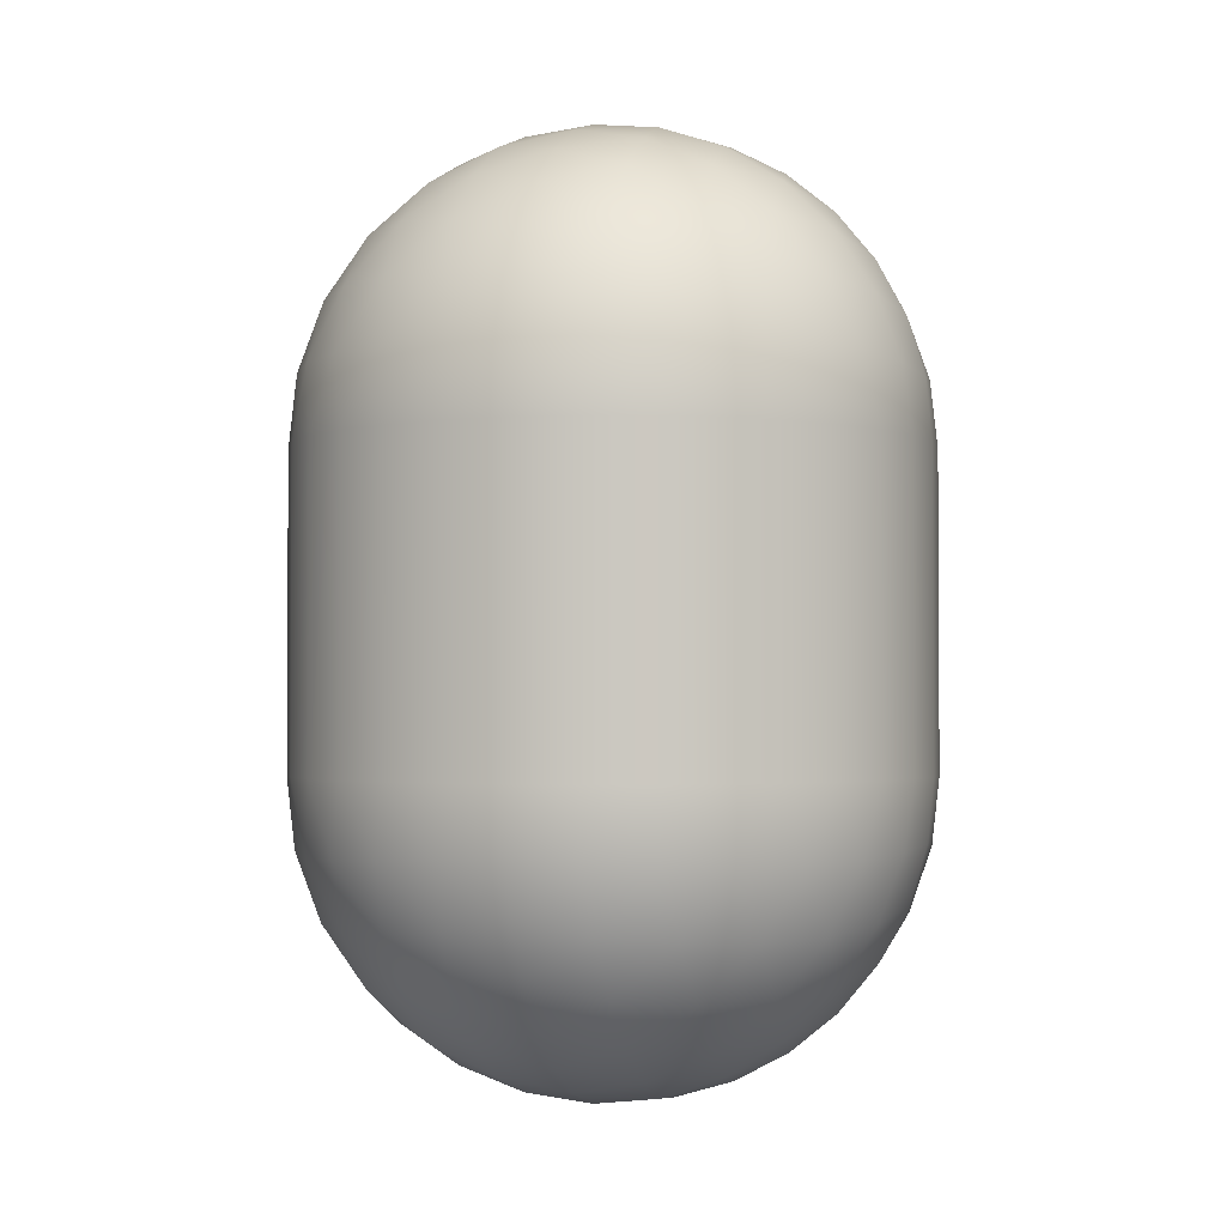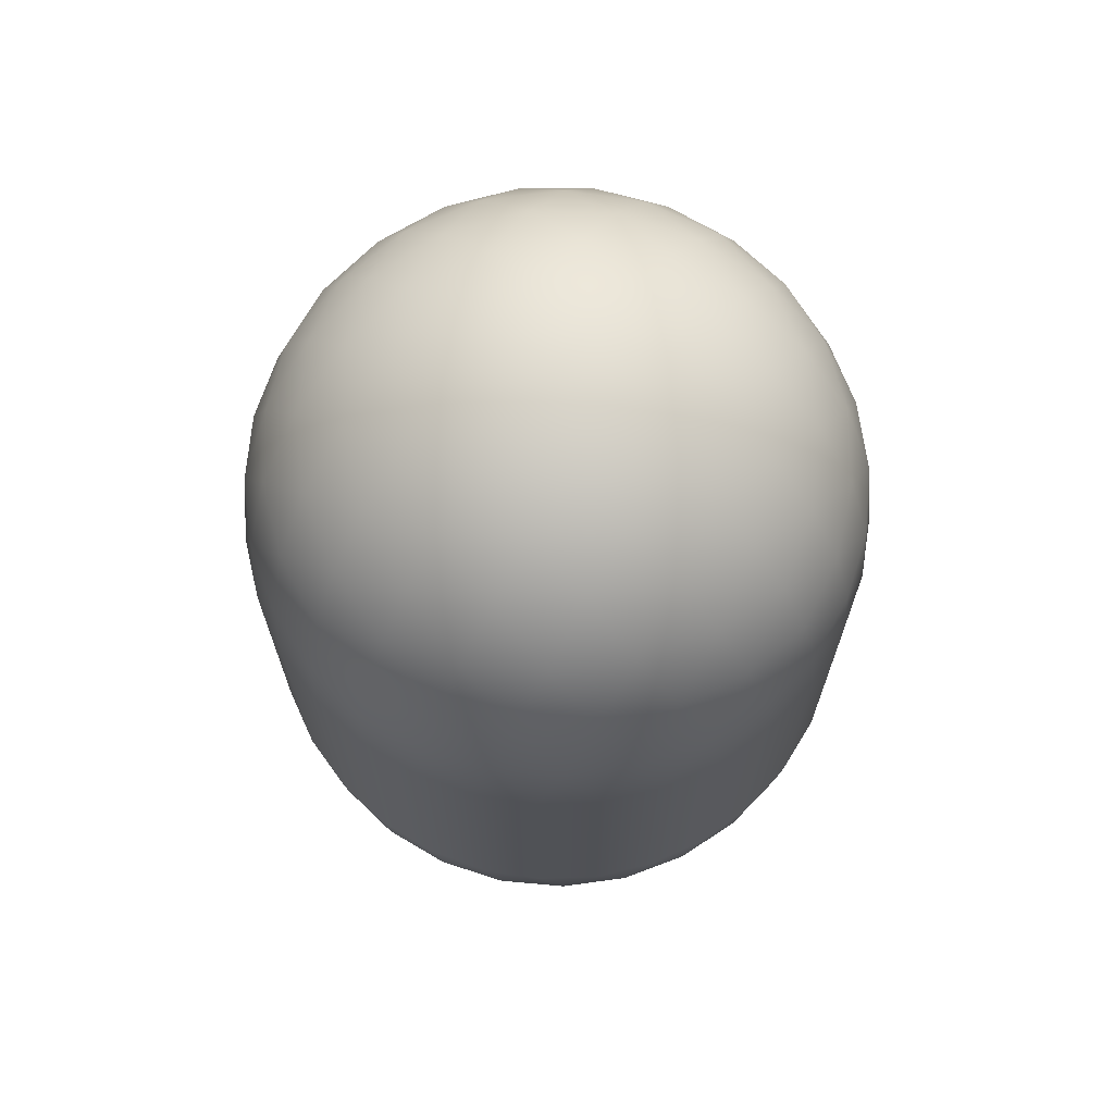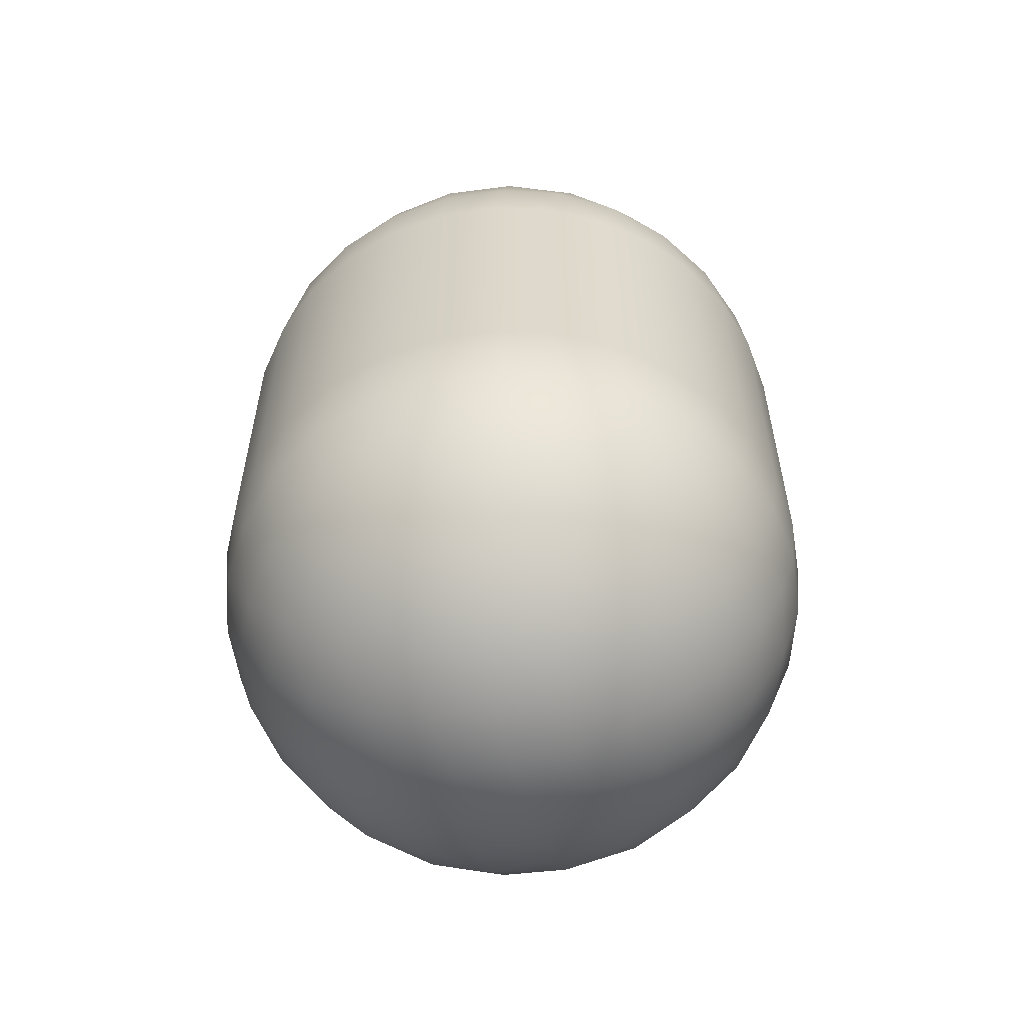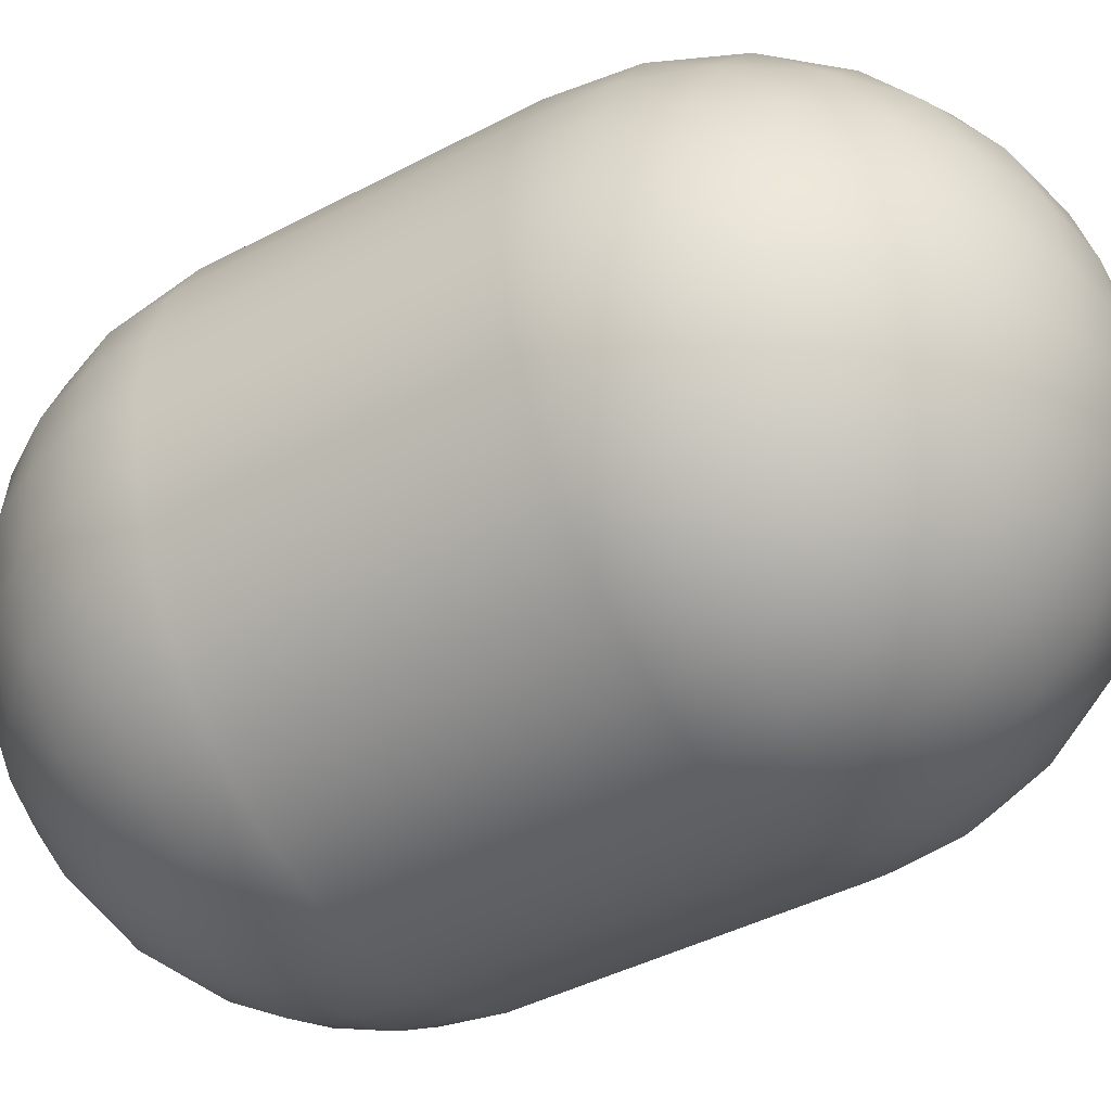
<metadata>
{"format":"obj","ext":"obj","renderer":"f3d","projection":"perspective","resolution":1024,"background":"white","views":[{"elev":-2.1,"azim":-162.3,"up":"+Z"},{"elev":69.2,"azim":37.2,"up":"+Z"},{"elev":-58.5,"azim":-75.0,"up":"+Z"},{"elev":-41.5,"azim":-57.2,"up":"+Y"}]}
</metadata>
<code>
g capsule_2
v -1 0 0
v -0.9808 0.1951 0
v -0.9239 0.3827 0
v -0.8315 0.5556 0
v -0.7071 0.7071 0
v -0.5556 0.8315 0
v -0.3827 0.9239 0
v -0.1951 0.9808 0
v 4.371e-08 1 0
v 0.1951 0.9808 0
v 0.3827 0.9239 0
v 0.5556 0.8315 0
v 0.7071 0.7071 0
v 0.8315 0.5556 0
v 0.9239 0.3827 0
v 0.9808 0.1951 0
v 1 -8.742e-08 0
v 0.9808 -0.1951 0
v 0.9239 -0.3827 0
v 0.8315 -0.5556 0
v 0.7071 -0.7071 0
v 0.5556 -0.8315 0
v 0.3827 -0.9239 0
v 0.1951 -0.9808 0
v -1.192e-08 -1 0
v -0.1951 -0.9808 0
v -0.3827 -0.9239 0
v -0.5556 -0.8315 0
v -0.7071 -0.7071 0
v -0.8315 -0.5556 0
v -0.9239 -0.3827 0
v -0.9808 -0.1951 0
v -1 0 1
v -0.9808 0.1951 1
v -0.9239 0.3827 1
v -0.8315 0.5556 1
v -0.7071 0.7071 1
v -0.5556 0.8315 1
v -0.3827 0.9239 1
v -0.1951 0.9808 1
v 4.371e-08 1 1
v 0.1951 0.9808 1
v 0.3827 0.9239 1
v 0.5556 0.8315 1
v 0.7071 0.7071 1
v 0.8315 0.5556 1
v 0.9239 0.3827 1
v 0.9808 0.1951 1
v 1 -8.742e-08 1
v 0.9808 -0.1951 1
v 0.9239 -0.3827 1
v 0.8315 -0.5556 1
v 0.7071 -0.7071 1
v 0.5556 -0.8315 1
v 0.3827 -0.9239 1
v 0.1951 -0.9808 1
v -1.192e-08 -1 1
v -0.1951 -0.9808 1
v -0.3827 -0.9239 1
v -0.5556 -0.8315 1
v -0.7071 -0.7071 1
v -0.8315 -0.5556 1
v -0.9239 -0.3827 1
v -0.9808 -0.1951 1
v 0 0 -1
v 0 0.1951 -0.9808
v 0 0.3827 -0.9239
v 0 0.5556 -0.8315
v 0 0.7071 -0.7071
v 0 0.8315 -0.5556
v 0 0.9239 -0.3827
v 0 0.9808 -0.1951
v -0.1951 0 -0.9808
v -0.2134 0.2134 -0.9534
v -0.2264 0.4189 -0.8794
v -0.2331 0.605 -0.7614
v -0.2331 0.7614 -0.605
v -0.2264 0.8794 -0.4189
v -0.2134 0.9534 -0.2134
v -0.3827 0 -0.9239
v -0.4189 0.2264 -0.8794
v -0.4421 0.4421 -0.7805
v -0.4501 0.6314 -0.6314
v -0.4421 0.7805 -0.4421
v -0.4189 0.8794 -0.2264
v -0.5556 0 -0.8315
v -0.605 0.2331 -0.7614
v -0.6314 0.4501 -0.6314
v -0.6314 0.6314 -0.4501
v -0.605 0.7614 -0.2331
v -0.7071 0 -0.7071
v -0.7614 0.2331 -0.605
v -0.7805 0.4421 -0.4421
v -0.7614 0.605 -0.2331
v -0.8315 0 -0.5556
v -0.8794 0.2264 -0.4189
v -0.8794 0.4189 -0.2264
v -0.9239 0 -0.3827
v -0.9534 0.2134 -0.2134
v -0.9808 0 -0.1951
v 0.1951 0 -0.9808
v 0.3827 0 -0.9239
v 0.5556 0 -0.8315
v 0.7071 0 -0.7071
v 0.8315 0 -0.5556
v 0.9239 0 -0.3827
v 0.9808 0 -0.1951
v 0.2134 0.2134 -0.9534
v 0.4189 0.2264 -0.8794
v 0.605 0.2331 -0.7614
v 0.7614 0.2331 -0.605
v 0.8794 0.2264 -0.4189
v 0.9534 0.2134 -0.2134
v 0.2264 0.4189 -0.8794
v 0.4421 0.4421 -0.7805
v 0.6314 0.4501 -0.6314
v 0.7805 0.4421 -0.4421
v 0.8794 0.4189 -0.2264
v 0.2331 0.605 -0.7614
v 0.4501 0.6314 -0.6314
v 0.6314 0.6314 -0.4501
v 0.7614 0.605 -0.2331
v 0.2331 0.7614 -0.605
v 0.4421 0.7805 -0.4421
v 0.605 0.7614 -0.2331
v 0.2264 0.8794 -0.4189
v 0.4189 0.8794 -0.2264
v 0.2134 0.9534 -0.2134
v 0 -0.1951 -0.9808
v 0 -0.3827 -0.9239
v 0 -0.5556 -0.8315
v 0 -0.7071 -0.7071
v 0 -0.8315 -0.5556
v 0 -0.9239 -0.3827
v 0 -0.9808 -0.1951
v 0.2134 -0.2134 -0.9534
v 0.2264 -0.4189 -0.8794
v 0.2331 -0.605 -0.7614
v 0.2331 -0.7614 -0.605
v 0.2264 -0.8794 -0.4189
v 0.2134 -0.9534 -0.2134
v 0.4189 -0.2264 -0.8794
v 0.4421 -0.4421 -0.7805
v 0.4501 -0.6314 -0.6314
v 0.4421 -0.7805 -0.4421
v 0.4189 -0.8794 -0.2264
v 0.605 -0.2331 -0.7614
v 0.6314 -0.4501 -0.6314
v 0.6314 -0.6314 -0.4501
v 0.605 -0.7614 -0.2331
v 0.7614 -0.2331 -0.605
v 0.7805 -0.4421 -0.4421
v 0.7614 -0.605 -0.2331
v 0.8794 -0.2264 -0.4189
v 0.8794 -0.4189 -0.2264
v 0.9534 -0.2134 -0.2134
v -0.2134 -0.2134 -0.9534
v -0.4189 -0.2264 -0.8794
v -0.605 -0.2331 -0.7614
v -0.7614 -0.2331 -0.605
v -0.8794 -0.2264 -0.4189
v -0.9534 -0.2134 -0.2134
v -0.2264 -0.4189 -0.8794
v -0.4421 -0.4421 -0.7805
v -0.6314 -0.4501 -0.6314
v -0.7805 -0.4421 -0.4421
v -0.8794 -0.4189 -0.2264
v -0.2331 -0.605 -0.7614
v -0.4501 -0.6314 -0.6314
v -0.6314 -0.6314 -0.4501
v -0.7614 -0.605 -0.2331
v -0.2331 -0.7614 -0.605
v -0.4421 -0.7805 -0.4421
v -0.605 -0.7614 -0.2331
v -0.2264 -0.8794 -0.4189
v -0.4189 -0.8794 -0.2264
v -0.2134 -0.9534 -0.2134
v 0 0 2
v 0 0.1951 1.981
v 0 0.3827 1.924
v 0 0.5556 1.831
v 0 0.7071 1.707
v 0 0.8315 1.556
v 0 0.9239 1.383
v 0 0.9808 1.195
v -0.1951 0 1.981
v -0.2134 0.2134 1.953
v -0.2264 0.4189 1.879
v -0.2331 0.605 1.761
v -0.2331 0.7614 1.605
v -0.2264 0.8794 1.419
v -0.2134 0.9534 1.213
v -0.3827 0 1.924
v -0.4189 0.2264 1.879
v -0.4421 0.4421 1.78
v -0.4501 0.6314 1.631
v -0.4421 0.7805 1.442
v -0.4189 0.8794 1.226
v -0.5556 0 1.831
v -0.605 0.2331 1.761
v -0.6314 0.4501 1.631
v -0.6314 0.6314 1.45
v -0.605 0.7614 1.233
v -0.7071 0 1.707
v -0.7614 0.2331 1.605
v -0.7805 0.4421 1.442
v -0.7614 0.605 1.233
v -0.8315 0 1.556
v -0.8794 0.2264 1.419
v -0.8794 0.4189 1.226
v -0.9239 0 1.383
v -0.9534 0.2134 1.213
v -0.9808 0 1.195
v 0.1951 0 1.981
v 0.3827 0 1.924
v 0.5556 0 1.831
v 0.7071 0 1.707
v 0.8315 0 1.556
v 0.9239 0 1.383
v 0.9808 0 1.195
v 0.2134 0.2134 1.953
v 0.4189 0.2264 1.879
v 0.605 0.2331 1.761
v 0.7614 0.2331 1.605
v 0.8794 0.2264 1.419
v 0.9534 0.2134 1.213
v 0.2264 0.4189 1.879
v 0.4421 0.4421 1.78
v 0.6314 0.4501 1.631
v 0.7805 0.4421 1.442
v 0.8794 0.4189 1.226
v 0.2331 0.605 1.761
v 0.4501 0.6314 1.631
v 0.6314 0.6314 1.45
v 0.7614 0.605 1.233
v 0.2331 0.7614 1.605
v 0.4421 0.7805 1.442
v 0.605 0.7614 1.233
v 0.2264 0.8794 1.419
v 0.4189 0.8794 1.226
v 0.2134 0.9534 1.213
v 0 -0.1951 1.981
v 0 -0.3827 1.924
v 0 -0.5556 1.831
v 0 -0.7071 1.707
v 0 -0.8315 1.556
v 0 -0.9239 1.383
v 0 -0.9808 1.195
v 0.2134 -0.2134 1.953
v 0.2264 -0.4189 1.879
v 0.2331 -0.605 1.761
v 0.2331 -0.7614 1.605
v 0.2264 -0.8794 1.419
v 0.2134 -0.9534 1.213
v 0.4189 -0.2264 1.879
v 0.4421 -0.4421 1.78
v 0.4501 -0.6314 1.631
v 0.4421 -0.7805 1.442
v 0.4189 -0.8794 1.226
v 0.605 -0.2331 1.761
v 0.6314 -0.4501 1.631
v 0.6314 -0.6314 1.45
v 0.605 -0.7614 1.233
v 0.7614 -0.2331 1.605
v 0.7805 -0.4421 1.442
v 0.7614 -0.605 1.233
v 0.8794 -0.2264 1.419
v 0.8794 -0.4189 1.226
v 0.9534 -0.2134 1.213
v -0.2134 -0.2134 1.953
v -0.4189 -0.2264 1.879
v -0.605 -0.2331 1.761
v -0.7614 -0.2331 1.605
v -0.8794 -0.2264 1.419
v -0.9534 -0.2134 1.213
v -0.2264 -0.4189 1.879
v -0.4421 -0.4421 1.78
v -0.6314 -0.4501 1.631
v -0.7805 -0.4421 1.442
v -0.8794 -0.4189 1.226
v -0.2331 -0.605 1.761
v -0.4501 -0.6314 1.631
v -0.6314 -0.6314 1.45
v -0.7614 -0.605 1.233
v -0.2331 -0.7614 1.605
v -0.4421 -0.7805 1.442
v -0.605 -0.7614 1.233
v -0.2264 -0.8794 1.419
v -0.4189 -0.8794 1.226
v -0.2134 -0.9534 1.213
g capsule_2_0
f 34 2 1
f 1 33 34
f 35 3 2
f 2 34 35
f 36 4 3
f 3 35 36
f 37 5 4
f 4 36 37
f 38 6 5
f 5 37 38
f 39 7 6
f 6 38 39
f 40 8 7
f 7 39 40
f 41 9 8
f 8 40 41
f 42 10 9
f 9 41 42
f 43 11 10
f 10 42 43
f 44 12 11
f 11 43 44
f 45 13 12
f 12 44 45
f 46 14 13
f 13 45 46
f 47 15 14
f 14 46 47
f 48 16 15
f 15 47 48
f 49 17 16
f 16 48 49
f 50 18 17
f 17 49 50
f 51 19 18
f 18 50 51
f 52 20 19
f 19 51 52
f 53 21 20
f 20 52 53
f 54 22 21
f 21 53 54
f 55 23 22
f 22 54 55
f 56 24 23
f 23 55 56
f 57 25 24
f 24 56 57
f 58 26 25
f 25 57 58
f 59 27 26
f 26 58 59
f 60 28 27
f 27 59 60
f 61 29 28
f 28 60 61
f 62 30 29
f 29 61 62
f 63 31 30
f 30 62 63
f 64 32 31
f 31 63 64
f 33 1 32
f 32 64 33
f 2 100 1
f 3 99 2
f 100 2 99
f 99 98 100
f 4 97 3
f 99 3 97
f 97 96 99
f 98 99 96
f 96 95 98
f 5 94 4
f 97 4 94
f 94 93 97
f 96 97 93
f 93 92 96
f 95 96 92
f 92 91 95
f 6 90 5
f 94 5 90
f 90 89 94
f 93 94 89
f 89 88 93
f 92 93 88
f 88 87 92
f 91 92 87
f 87 86 91
f 7 85 6
f 90 6 85
f 85 84 90
f 89 90 84
f 84 83 89
f 88 89 83
f 83 82 88
f 87 88 82
f 82 81 87
f 86 87 81
f 81 80 86
f 8 79 7
f 85 7 79
f 79 78 85
f 84 85 78
f 78 77 84
f 83 84 77
f 77 76 83
f 82 83 76
f 76 75 82
f 81 82 75
f 75 74 81
f 80 81 74
f 74 73 80
f 9 72 8
f 79 8 72
f 72 71 79
f 78 79 71
f 71 70 78
f 77 78 70
f 70 69 77
f 76 77 69
f 69 68 76
f 75 76 68
f 68 67 75
f 74 75 67
f 67 66 74
f 73 74 66
f 66 65 73
f 10 72 9
f 11 128 10
f 72 10 128
f 128 71 72
f 12 127 11
f 128 11 127
f 127 126 128
f 71 128 126
f 126 70 71
f 13 125 12
f 127 12 125
f 125 124 127
f 126 127 124
f 124 123 126
f 70 126 123
f 123 69 70
f 14 122 13
f 125 13 122
f 122 121 125
f 124 125 121
f 121 120 124
f 123 124 120
f 120 119 123
f 69 123 119
f 119 68 69
f 15 118 14
f 122 14 118
f 118 117 122
f 121 122 117
f 117 116 121
f 120 121 116
f 116 115 120
f 119 120 115
f 115 114 119
f 68 119 114
f 114 67 68
f 16 113 15
f 118 15 113
f 113 112 118
f 117 118 112
f 112 111 117
f 116 117 111
f 111 110 116
f 115 116 110
f 110 109 115
f 114 115 109
f 109 108 114
f 67 114 108
f 108 66 67
f 17 107 16
f 113 16 107
f 107 106 113
f 112 113 106
f 106 105 112
f 111 112 105
f 105 104 111
f 110 111 104
f 104 103 110
f 109 110 103
f 103 102 109
f 108 109 102
f 102 101 108
f 66 108 101
f 101 65 66
f 18 107 17
f 19 156 18
f 107 18 156
f 156 106 107
f 20 155 19
f 156 19 155
f 155 154 156
f 106 156 154
f 154 105 106
f 21 153 20
f 155 20 153
f 153 152 155
f 154 155 152
f 152 151 154
f 105 154 151
f 151 104 105
f 22 150 21
f 153 21 150
f 150 149 153
f 152 153 149
f 149 148 152
f 151 152 148
f 148 147 151
f 104 151 147
f 147 103 104
f 23 146 22
f 150 22 146
f 146 145 150
f 149 150 145
f 145 144 149
f 148 149 144
f 144 143 148
f 147 148 143
f 143 142 147
f 103 147 142
f 142 102 103
f 24 141 23
f 146 23 141
f 141 140 146
f 145 146 140
f 140 139 145
f 144 145 139
f 139 138 144
f 143 144 138
f 138 137 143
f 142 143 137
f 137 136 142
f 102 142 136
f 136 101 102
f 25 135 24
f 141 24 135
f 135 134 141
f 140 141 134
f 134 133 140
f 139 140 133
f 133 132 139
f 138 139 132
f 132 131 138
f 137 138 131
f 131 130 137
f 136 137 130
f 130 129 136
f 101 136 129
f 129 65 101
f 26 135 25
f 27 177 26
f 135 26 177
f 177 134 135
f 28 176 27
f 177 27 176
f 176 175 177
f 134 177 175
f 175 133 134
f 29 174 28
f 176 28 174
f 174 173 176
f 175 176 173
f 173 172 175
f 133 175 172
f 172 132 133
f 30 171 29
f 174 29 171
f 171 170 174
f 173 174 170
f 170 169 173
f 172 173 169
f 169 168 172
f 132 172 168
f 168 131 132
f 31 167 30
f 171 30 167
f 167 166 171
f 170 171 166
f 166 165 170
f 169 170 165
f 165 164 169
f 168 169 164
f 164 163 168
f 131 168 163
f 163 130 131
f 32 162 31
f 167 31 162
f 162 161 167
f 166 167 161
f 161 160 166
f 165 166 160
f 160 159 165
f 164 165 159
f 159 158 164
f 163 164 158
f 158 157 163
f 130 163 157
f 157 129 130
f 1 100 32
f 162 32 100
f 100 98 162
f 161 162 98
f 98 95 161
f 160 161 95
f 95 91 160
f 159 160 91
f 91 86 159
f 158 159 86
f 86 80 158
f 157 158 80
f 80 73 157
f 129 157 73
f 73 65 129
f 186 178 179
f 179 187 186
f 187 179 180
f 180 188 187
f 188 180 181
f 181 189 188
f 189 181 182
f 182 190 189
f 190 182 183
f 183 191 190
f 191 183 184
f 184 192 191
f 192 184 185
f 185 40 192
f 40 185 41
f 193 186 187
f 187 194 193
f 194 187 188
f 188 195 194
f 195 188 189
f 189 196 195
f 196 189 190
f 190 197 196
f 197 190 191
f 191 198 197
f 198 191 192
f 192 39 198
f 39 192 40
f 199 193 194
f 194 200 199
f 200 194 195
f 195 201 200
f 201 195 196
f 196 202 201
f 202 196 197
f 197 203 202
f 203 197 198
f 198 38 203
f 38 198 39
f 204 199 200
f 200 205 204
f 205 200 201
f 201 206 205
f 206 201 202
f 202 207 206
f 207 202 203
f 203 37 207
f 37 203 38
f 208 204 205
f 205 209 208
f 209 205 206
f 206 210 209
f 210 206 207
f 207 36 210
f 36 207 37
f 211 208 209
f 209 212 211
f 212 209 210
f 210 35 212
f 35 210 36
f 213 211 212
f 212 34 213
f 34 212 35
f 33 213 34
f 179 178 214
f 214 221 179
f 221 214 215
f 215 222 221
f 222 215 216
f 216 223 222
f 223 216 217
f 217 224 223
f 224 217 218
f 218 225 224
f 225 218 219
f 219 226 225
f 226 219 220
f 220 48 226
f 48 220 49
f 180 179 221
f 221 227 180
f 227 221 222
f 222 228 227
f 228 222 223
f 223 229 228
f 229 223 224
f 224 230 229
f 230 224 225
f 225 231 230
f 231 225 226
f 226 47 231
f 47 226 48
f 181 180 227
f 227 232 181
f 232 227 228
f 228 233 232
f 233 228 229
f 229 234 233
f 234 229 230
f 230 235 234
f 235 230 231
f 231 46 235
f 46 231 47
f 182 181 232
f 232 236 182
f 236 232 233
f 233 237 236
f 237 233 234
f 234 238 237
f 238 234 235
f 235 45 238
f 45 235 46
f 183 182 236
f 236 239 183
f 239 236 237
f 237 240 239
f 240 237 238
f 238 44 240
f 44 238 45
f 184 183 239
f 239 241 184
f 241 239 240
f 240 43 241
f 43 240 44
f 185 184 241
f 241 42 185
f 42 241 43
f 41 185 42
f 214 178 242
f 242 249 214
f 249 242 243
f 243 250 249
f 250 243 244
f 244 251 250
f 251 244 245
f 245 252 251
f 252 245 246
f 246 253 252
f 253 246 247
f 247 254 253
f 254 247 248
f 248 56 254
f 56 248 57
f 215 214 249
f 249 255 215
f 255 249 250
f 250 256 255
f 256 250 251
f 251 257 256
f 257 251 252
f 252 258 257
f 258 252 253
f 253 259 258
f 259 253 254
f 254 55 259
f 55 254 56
f 216 215 255
f 255 260 216
f 260 255 256
f 256 261 260
f 261 256 257
f 257 262 261
f 262 257 258
f 258 263 262
f 263 258 259
f 259 54 263
f 54 259 55
f 217 216 260
f 260 264 217
f 264 260 261
f 261 265 264
f 265 261 262
f 262 266 265
f 266 262 263
f 263 53 266
f 53 263 54
f 218 217 264
f 264 267 218
f 267 264 265
f 265 268 267
f 268 265 266
f 266 52 268
f 52 266 53
f 219 218 267
f 267 269 219
f 269 267 268
f 268 51 269
f 51 268 52
f 220 219 269
f 269 50 220
f 50 269 51
f 49 220 50
f 242 178 186
f 186 270 242
f 270 186 193
f 193 271 270
f 271 193 199
f 199 272 271
f 272 199 204
f 204 273 272
f 273 204 208
f 208 274 273
f 274 208 211
f 211 275 274
f 275 211 213
f 213 64 275
f 64 213 33
f 243 242 270
f 270 276 243
f 276 270 271
f 271 277 276
f 277 271 272
f 272 278 277
f 278 272 273
f 273 279 278
f 279 273 274
f 274 280 279
f 280 274 275
f 275 63 280
f 63 275 64
f 244 243 276
f 276 281 244
f 281 276 277
f 277 282 281
f 282 277 278
f 278 283 282
f 283 278 279
f 279 284 283
f 284 279 280
f 280 62 284
f 62 280 63
f 245 244 281
f 281 285 245
f 285 281 282
f 282 286 285
f 286 282 283
f 283 287 286
f 287 283 284
f 284 61 287
f 61 284 62
f 246 245 285
f 285 288 246
f 288 285 286
f 286 289 288
f 289 286 287
f 287 60 289
f 60 287 61
f 247 246 288
f 288 290 247
f 290 288 289
f 289 59 290
f 59 289 60
f 248 247 290
f 290 58 248
f 58 290 59
f 57 248 58

</code>
